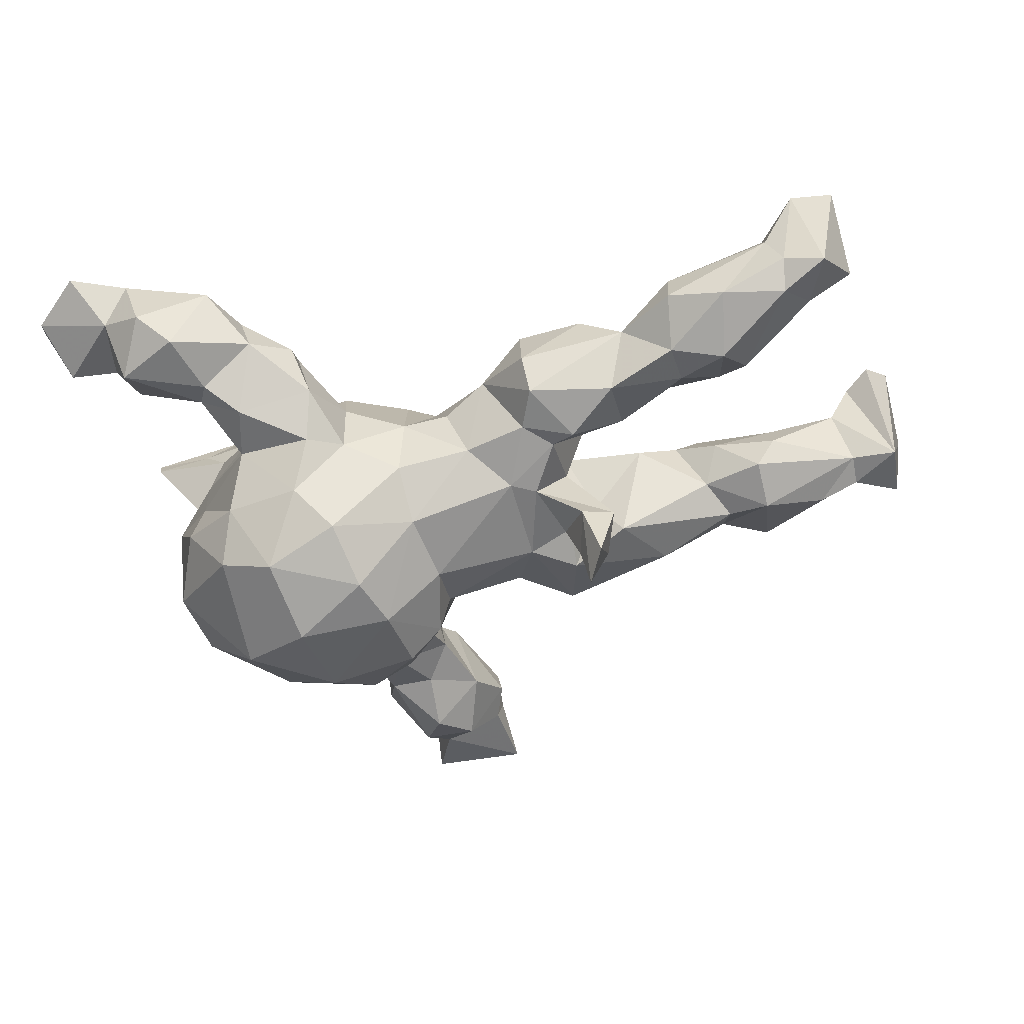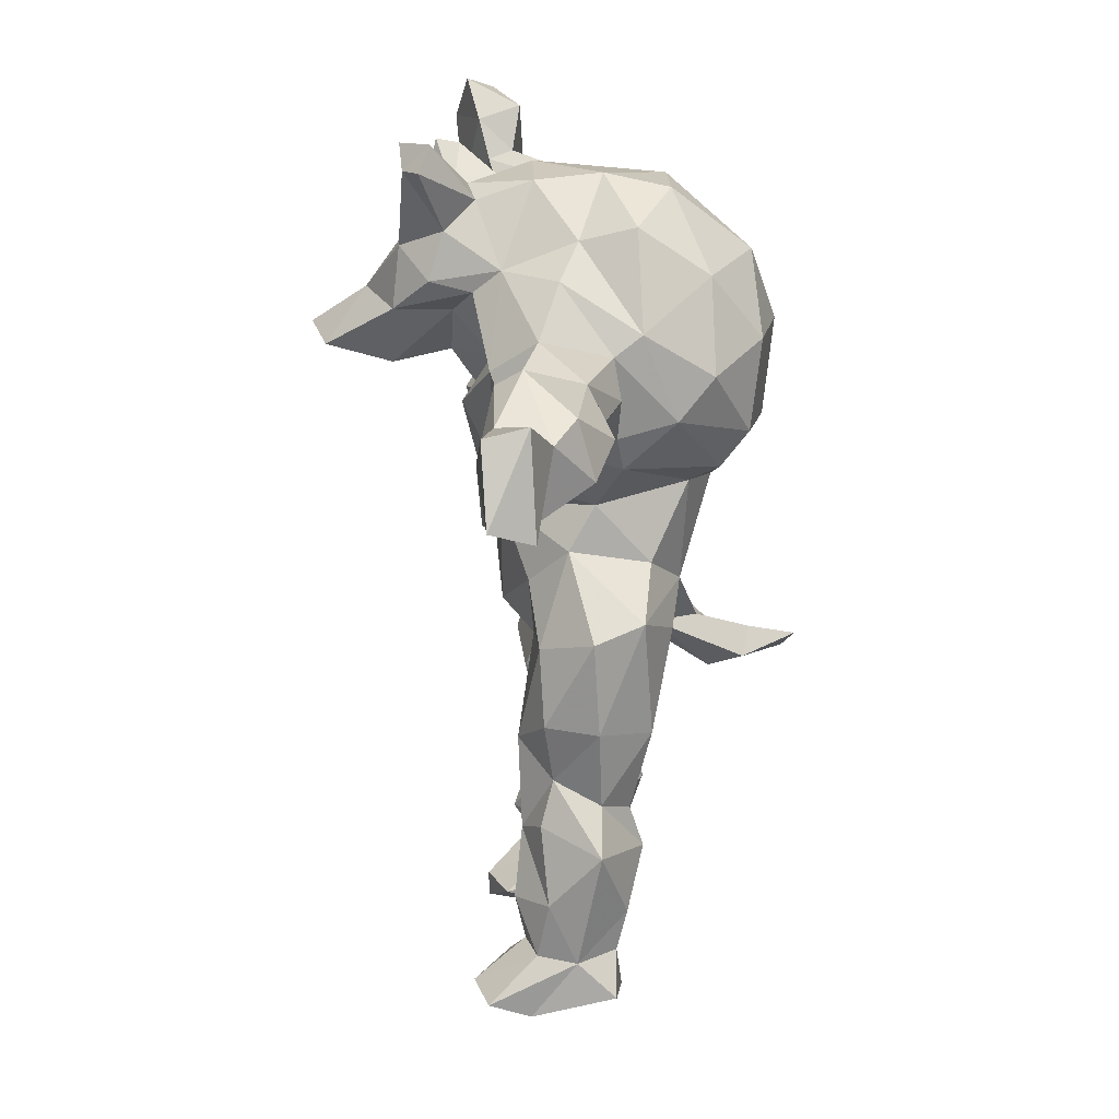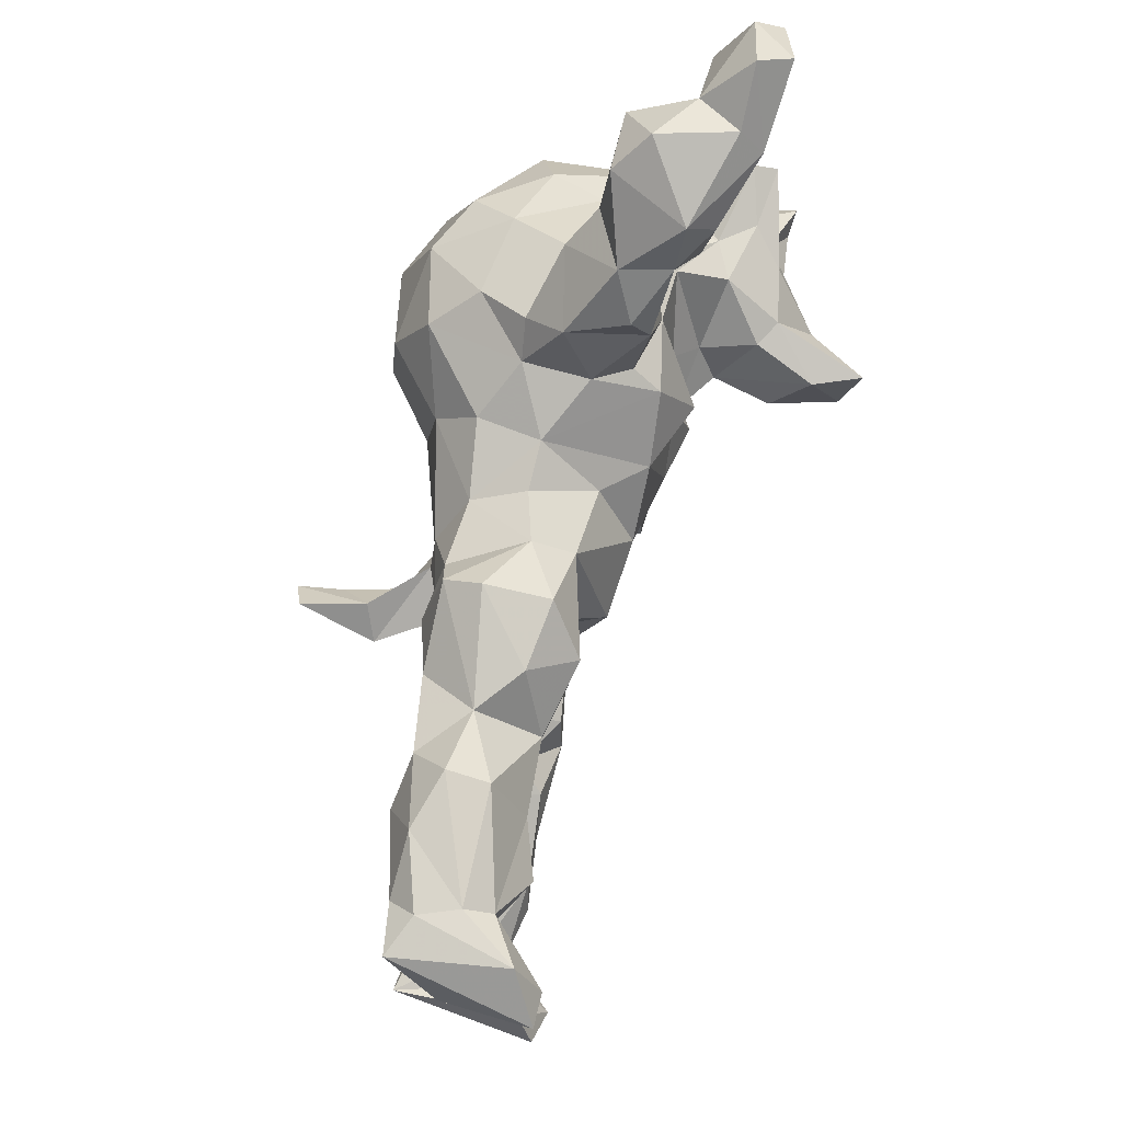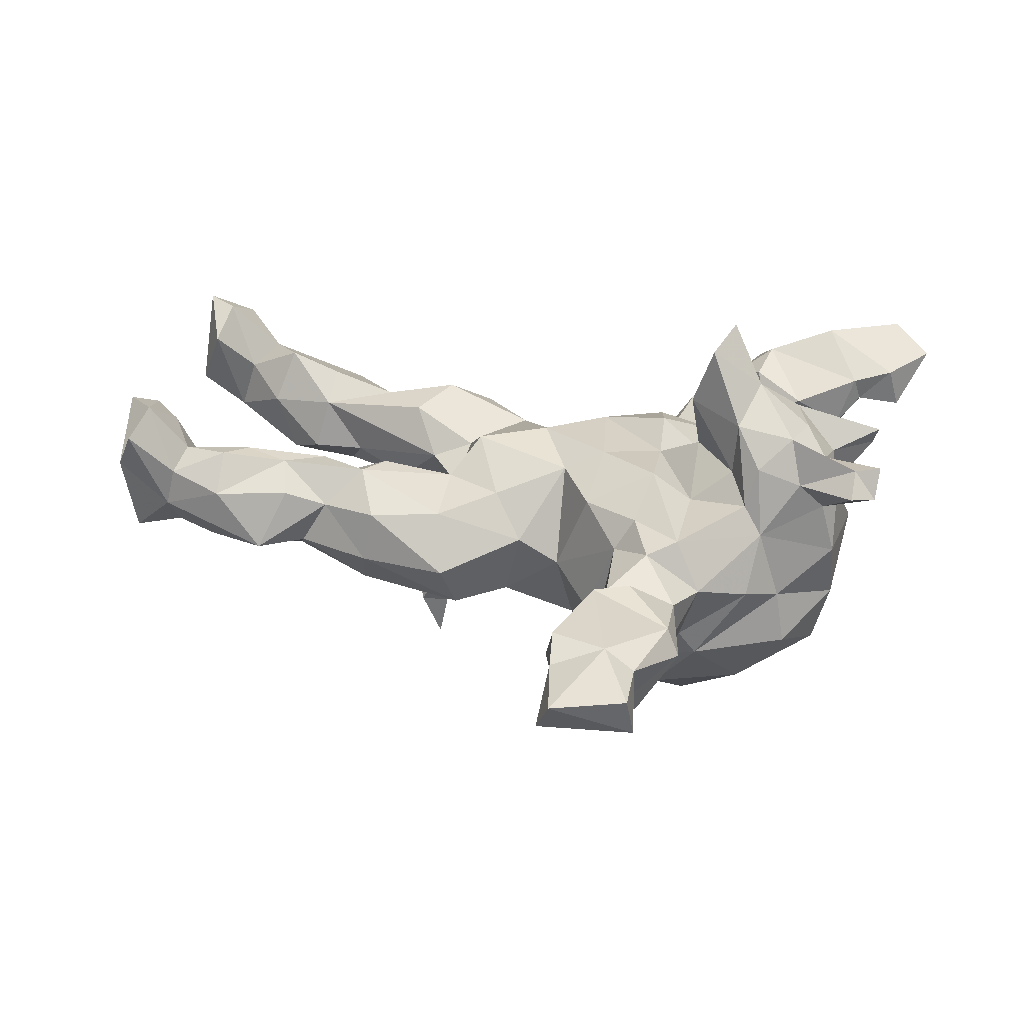
<metadata>
{"format":"obj","ext":"obj","renderer":"f3d","projection":"perspective","resolution":1024,"background":"white","views":[{"elev":-52.6,"azim":-163.7,"up":"+Z"},{"elev":-76.4,"azim":93.3,"up":"+Y"},{"elev":79.9,"azim":-73.7,"up":"+Y"},{"elev":34.5,"azim":11.9,"up":"+Z"}]}
</metadata>
<code>
v 0.2621 -0.2534 0.107
v 0.5133 -0.089 -0.1928
v 0.1046 -0.4698 -0.01261
v -0.0519 -0.162 0.002255
v -0.8048 -0.2092 -0.03475
v 0.5657 -0.1917 0.1998
v -0.3193 0.1272 0.09125
v 0.2808 0.05025 0.329
v 0.3557 0.1985 0.02562
v -0.7024 0.2415 0.0786
v 0.08782 -0.03834 0.1438
v -0.6933 0.2956 -0.05962
v -0.7155 -0.0882 0.07165
v -0.4703 -0.2031 -0.02763
v -0.5174 0.2246 0.09458
v -0.5888 0.324 -0.06023
v 0.2658 -0.1092 0.1057
v 0.4455 -0.0811 0.2448
v 0.09365 -0.5821 0.1197
v 0.5663 -0.1373 0.2276
v -0.7037 0.3366 -0.01722
v 0.3876 0.4914 -0.04427
v -0.5656 -0.1336 -0.09262
v -0.4914 0.3293 -0.03505
v -0.4532 -0.09068 0.09414
v 0.1746 -0.2012 0.1071
v -0.7964 -0.2304 0.1771
v -0.8167 -0.1148 -0.04414
v 0.08967 -0.2208 -0.09183
v 0.2346 0.2225 -0.2011
v 0.1985 -0.403 0.106
v 0.2124 -0.6283 0.009611
v -0.2111 0.2931 -0.06401
v 0.09571 -0.7376 0.03969
v 0.4424 0.5316 0.001018
v 0.2918 0.4168 0.0818
v -0.8327 -0.1046 0.1901
v -0.8096 0.2325 0.04402
v 0.3399 0.3743 0.1109
v 0.3146 0.06906 0.2281
v -0.7804 -0.1523 0.2018
v 0.229 -0.2278 -0.2431
v 0.003011 0.1357 0.05606
v 0.2915 0.04003 0.1408
v -0.8274 -0.2137 0.1079
v 0.3163 0.04273 0.4045
v 0.5348 -0.05405 0.1305
v 0.168 0.1868 0.1059
v -0.6689 0.3114 0.09273
v 0.134 -0.3516 -0.019
v 0.5358 0.3856 0.1075
v 0.1859 0.2107 0.05691
v 0.1467 0.2303 0.00011
v -0.7555 0.2849 0.1882
v 0.5163 0.04313 0.06203
v -0.7386 -0.2127 0.02653
v -0.7668 0.2086 0.152
v 0.1433 0.232 -0.1088
v 0.2102 -0.2815 0.08911
v -0.2004 0.2668 0.04241
v 0.3665 0.2016 -0.1872
v 0.5065 0.3605 0.0216
v -0.1108 0.1857 0.0517
v -0.3014 -0.07504 -0.139
v -0.4933 -0.1482 -0.07365
v -0.6339 0.1732 0.04427
v 0.1953 -0.1165 0.1592
v 0.3577 0.07239 0.2504
v -0.5014 -0.2005 0.0734
v -0.6325 -0.222 0.0678
v -0.3657 -0.1341 0.1034
v -0.7723 0.3311 -0.04309
v 0.1242 -0.1392 -0.2974
v -0.5186 0.16 0.05764
v 0.5981 0.08766 0.1829
v 0.1295 -0.01588 -0.3261
v 0.548 0.3924 0.06532
v -0.04187 0.05181 0.1256
v 0.6098 -0.1222 0.2299
v 0.5071 -0.05695 0.1991
v 0.3073 0.3396 -0.08876
v -0.6656 -0.1746 -0.06013
v 0.1858 0.0789 0.1604
v -0.464 -0.08456 -0.05074
v -0.1317 -0.05209 -0.1774
v -0.4271 -0.1878 0.04887
v 0.4814 0.5293 0.1215
v 0.5176 0.03461 0.158
v -0.2548 -0.06151 -0.07552
v -0.4462 0.1306 -0.02527
v 0.2715 -0.1341 -0.3246
v 0.4462 -0.1737 -0.04184
v 0.04651 0.1096 -0.2225
v -0.3334 -0.08001 0.09276
v 0.1429 -0.2451 -0.08422
v 0.5881 0.1032 0.1449
v 0.1444 -0.5689 -0.04691
v 0.4042 -0.04194 -0.3184
v 0.1736 0.1751 -0.2691
v 0.3958 0.1403 -0.2616
v 0.3389 -0.0894 0.1653
v -0.1749 0.0717 -0.1657
v -0.8092 0.3157 0.1909
v 0.4557 0.1324 -0.06646
v 0.2788 0.1902 0.07682
v 0.2134 -0.3054 -0.09319
v -0.546 -0.2497 -0.02368
v 0.04059 0.1995 -0.04819
v 0.1226 -0.7674 0.1064
v 0.1822 -0.4088 -0.0487
v -0.4154 -0.06277 0.04921
v 0.3337 0.2541 -0.09386
v 0.2676 0.4198 0.002544
v -0.2691 0.1617 -0.1461
v -0.3919 0.271 -0.02368
v 0.2427 -0.624 0.09237
v -0.07391 0.1702 -0.1292
v 0.3004 0.1442 -0.3046
v 0.1642 -0.2457 -0.1808
v 0.2816 -0.496 0.09313
v -0.1857 -0.2546 -0.03065
v 0.3615 0.3867 -0.05128
v 0.154 -0.3822 0.07475
v -0.3276 -0.2171 0.05758
v 0.02054 -0.1547 -0.04507
v 0.193 -0.5028 -0.07815
v -0.2111 -0.0241 -0.1313
v 0.3716 -0.1465 0.1298
v 0.07683 -0.1569 0.105
v 0.6047 0.4103 0.1214
v 0.3689 0.1574 0.07621
v 0.2142 0.32 0.0718
v -0.6055 0.2218 0.1304
v -0.6332 -0.1631 0.1245
v 0.3919 -0.2319 -0.008654
v -0.6762 0.3379 0.0468
v 0.4678 -0.1182 0.1701
v 0.2654 -0.01528 0.1752
v -0.2686 0.2068 0.1039
v 0.1028 -0.6156 0.03554
v -0.7365 0.3574 0.1423
v 0.4714 0.1416 -0.1538
v 0.03258 -0.007595 -0.2384
v 0.3093 -0.2911 0.02823
v -0.2077 -0.06593 0.06857
v 0.1012 -0.6466 0.1001
v -0.1351 0.09953 -0.1686
v -0.3072 0.02787 -0.2211
v -0.3563 0.2193 -0.1155
v 0.1538 0.07441 -0.3242
v 0.1907 0.00633 0.1308
v -0.1183 0.2287 -0.0168
v -0.5193 -0.1388 0.1061
v -0.7258 -0.2 0.09252
v 0.18 0.3269 -0.05422
v 0.464 -0.1901 -0.1345
v 0.6064 0.5355 0.1663
v -0.315 0.2747 0.03303
v 0.4285 0.3293 0.07933
v -0.2733 0.06727 0.01986
v 0.5723 0.5761 0.1162
v -0.3405 -0.2377 -0.03077
v -0.5679 -0.05682 -0.06258
v 0.2501 -0.02277 0.2718
v 0.538 -0.1008 0.02408
v -0.7156 -0.139 0.1121
v 0.06382 0.1239 0.1203
v 0.6237 0.4149 0.04835
v -0.597 -0.1202 0.1143
v -0.2376 0.006488 -0.2918
v -0.7292 0.2329 -0.01257
v -0.1635 -0.2255 -0.1133
v -0.4781 0.1841 -0.08411
v 0.2575 0.07208 0.1052
v -0.4935 -0.04851 0.01445
v 0.1894 -0.6097 0.1213
v -0.6027 -0.04523 -0.01681
v 0.345 -0.083 0.2615
v -0.2087 -0.003089 -0.204
v 0.1376 -0.4266 0.1051
v 0.3594 0.3286 0.05607
v 0.2822 0.01197 -0.3554
v 0.3293 0.2469 0.04662
v 0.2011 0.2689 -0.1193
v -0.2144 -0.000139 0.008565
v 0.3919 0.1121 0.1563
v -0.7393 -0.1187 -0.02749
v -0.734 -0.1679 -0.03893
v 0.3042 -0.5124 0.04921
v -0.08241 -0.1414 -0.1297
v 0.4427 0.07083 0.2281
v -0.1988 -0.1197 -0.1598
v 0.3066 -0.2638 -0.1326
v -0.1841 0.1949 -0.134
v 0.276 -0.2735 -0.08593
v -0.3524 -0.02422 0.01331
v 0.2859 -0.02523 0.3793
v -0.4756 0.2528 -0.0921
v 0.2758 -0.38 0.05738
v -0.394 0.1884 0.08095
v -0.163 0.004284 0.1191
v 0.5122 -0.0987 0.1175
v -0.202 0.08621 0.04618
v 0.4974 0.08795 0.1754
v 0.2603 -0.41 -0.04249
v 0.06645 -0.124 -0.2491
v 0.2416 -0.5799 -0.02612
v 0.374 -0.000379 0.3081
v 0.606 -0.152 0.1806
v -0.2046 -0.1872 0.05826
v 0.4935 0.4454 -0.05039
v 0.6731 0.4709 0.1396
v 0.3905 -0.1261 0.1993
v 0.07852 -0.5638 0.05718
v 0.4679 -0.002527 0.2307
v 0.5586 0.02281 0.0257
v 0.5227 0.5036 0.04971
v -0.2568 0.06417 -0.2449
v 0.05128 0.1846 -0.1539
v -0.5401 0.132 -0.02997
v -0.753 -0.08517 0.1394
v 0.4595 0.123 0.01447
v -0.3576 -0.178 -0.1164
v -0.2278 0.1458 -0.1388
v 0.2474 -0.7286 0.1078
v -0.5623 0.2208 -0.1028
v 0.5269 0.02656 -0.1891
v -0.03977 0.1967 -0.04477
v 0.2587 -0.7198 0.03856
v 0.04189 -0.09991 -0.1981
v 0.2093 0.3634 0.04137
v 0.4059 -0.1658 0.08206
v -0.2248 0.04168 -0.09857
v -0.283 -0.01623 -0.2777
v 0.1417 -0.2253 0.05363
v -0.3498 0.1102 -0.06469
v 0.654 0.5119 0.09599
v 0.01637 -0.05934 0.1105
v -0.2518 -0.001159 -0.3672
v -0.5933 0.1576 -0.05399
v -0.7991 -0.05643 0.1566
v -0.107 -0.1125 0.07072
v -0.2857 0.05285 -0.3478
v -0.4913 0.3153 0.03386
v 0.5415 -0.07879 -0.08645
v -0.2166 0.261 -0.124
v 0.3321 0.4939 0.08501
v 0.3573 0.4494 0.1248
v 0.4511 0.1029 0.1237
v 0.3851 0.3442 -0.03188
v 0.3799 -0.1732 -0.2463
v 0.4738 0.4897 0.1604
f 180 176 120
f 252 247 248
f 116 120 176
f 109 34 229
f 229 225 109
f 237 161 157
f 157 130 212
f 237 157 212
f 204 96 249
f 96 204 75
f 40 44 138
f 68 186 40
f 186 44 40
f 204 186 191
f 186 68 191
f 75 204 191
f 75 191 88
f 88 191 215
f 40 138 8
f 215 191 208
f 108 58 219
f 58 108 53
f 194 152 117
f 246 152 194
f 246 33 152
f 115 33 246
f 115 246 149
f 115 158 33
f 115 149 198
f 16 24 198
f 198 24 115
f 16 226 12
f 226 16 198
f 72 12 171
f 72 21 12
f 72 171 38
f 155 81 184
f 21 16 12
f 251 156 193
f 42 251 193
f 42 193 119
f 223 192 172
f 251 2 156
f 206 119 29
f 230 206 29
f 172 85 190
f 192 85 172
f 64 192 223
f 85 230 190
f 127 85 192
f 89 127 192
f 89 192 64
f 147 143 85
f 170 218 179
f 234 179 127
f 127 148 234
f 234 170 179
f 100 227 98
f 218 243 148
f 99 150 93
f 219 99 93
f 76 91 73
f 76 182 91
f 182 98 91
f 150 182 76
f 239 170 234
f 243 239 234
f 148 243 234
f 182 118 98
f 118 100 98
f 182 150 118
f 99 118 150
f 170 239 218
f 243 218 239
f 122 211 250
f 250 211 62
f 8 138 164
f 138 101 164
f 215 208 18
f 215 18 80
f 88 215 80
f 164 101 178
f 101 128 178
f 213 178 128
f 137 18 213
f 47 80 79
f 20 80 18
f 80 20 79
f 20 18 137
f 47 79 209
f 137 6 20
f 137 202 6
f 209 79 20
f 209 20 6
f 41 45 27
f 68 40 8
f 191 68 208
f 68 46 208
f 197 8 164
f 197 164 178
f 208 178 18
f 18 178 213
f 68 8 46
f 46 8 197
f 208 46 197
f 208 197 178
f 122 250 81
f 81 113 122
f 231 113 155
f 113 81 155
f 22 211 122
f 35 211 22
f 113 22 122
f 35 217 211
f 97 126 207
f 110 205 126
f 3 126 97
f 110 126 3
f 106 205 110
f 50 106 110
f 106 195 205
f 156 92 193
f 95 106 50
f 95 195 106
f 195 119 193
f 95 119 195
f 29 119 95
f 4 121 172
f 190 4 172
f 172 121 162
f 223 172 162
f 14 223 162
f 65 223 14
f 107 23 14
f 23 65 14
f 82 107 56
f 82 23 107
f 188 82 56
f 187 82 188
f 5 28 188
f 125 230 29
f 248 36 39
f 237 212 168
f 130 252 51
f 247 36 248
f 157 252 130
f 161 252 157
f 161 87 252
f 161 217 87
f 252 87 247
f 87 35 247
f 229 116 225
f 176 146 109
f 225 176 109
f 109 146 34
f 146 140 34
f 189 116 32
f 116 176 225
f 39 36 181
f 161 237 217
f 35 87 217
f 50 235 95
f 29 95 235
f 235 125 29
f 4 210 121
f 238 125 129
f 153 134 70
f 26 129 235
f 92 165 232
f 166 41 154
f 154 41 27
f 70 154 56
f 154 27 56
f 134 169 166
f 166 154 134
f 134 154 70
f 153 70 69
f 153 69 86
f 71 86 124
f 210 71 124
f 26 235 59
f 144 1 59
f 232 144 135
f 232 1 144
f 45 56 27
f 235 50 123
f 59 235 123
f 59 123 199
f 144 59 199
f 180 123 3
f 199 123 31
f 123 180 31
f 199 31 120
f 199 120 189
f 31 180 120
f 180 3 214
f 180 214 19
f 120 116 189
f 19 214 140
f 19 146 176
f 146 19 140
f 124 162 121
f 121 210 124
f 124 86 162
f 86 14 162
f 69 70 107
f 14 86 107
f 86 69 107
f 5 188 56
f 45 5 56
f 92 232 135
f 129 125 235
f 238 4 125
f 4 242 210
f 28 13 187
f 13 177 187
f 245 165 92
f 245 216 165
f 175 111 84
f 111 196 84
f 175 177 13
f 177 175 163
f 245 227 216
f 203 160 185
f 185 89 196
f 45 28 5
f 245 92 156
f 90 236 160
f 160 74 90
f 90 74 220
f 222 216 104
f 104 112 222
f 112 9 222
f 108 228 43
f 43 228 63
f 152 63 228
f 74 66 220
f 66 240 220
f 171 240 66
f 10 171 66
f 171 57 38
f 183 9 112
f 112 181 183
f 155 184 58
f 33 60 152
f 33 158 60
f 115 244 200
f 24 244 115
f 81 250 112
f 250 181 112
f 53 155 58
f 132 155 53
f 132 231 155
f 136 244 24
f 136 24 16
f 136 16 21
f 77 51 62
f 159 248 39
f 49 54 10
f 105 52 48
f 167 43 78
f 51 248 159
f 62 51 159
f 77 130 51
f 51 252 248
f 168 130 77
f 168 212 130
f 141 103 54
f 57 54 103
f 49 141 54
f 10 54 57
f 103 38 57
f 48 167 83
f 105 48 83
f 249 131 186
f 186 131 44
f 249 186 204
f 167 78 11
f 131 174 44
f 55 249 96
f 96 75 88
f 55 96 88
f 147 85 102
f 127 179 85
f 179 102 85
f 218 102 179
f 100 142 227
f 102 224 147
f 102 148 233
f 102 218 148
f 117 219 93
f 117 93 147
f 194 117 147
f 194 147 224
f 114 194 224
f 118 61 100
f 118 30 61
f 112 61 30
f 184 112 30
f 58 30 99
f 184 30 58
f 58 99 219
f 246 194 114
f 246 114 149
f 91 251 42
f 73 42 119
f 73 91 42
f 73 119 206
f 98 251 91
f 251 98 2
f 206 76 73
f 98 227 2
f 143 93 76
f 143 206 230
f 143 76 206
f 85 143 230
f 93 143 147
f 99 30 118
f 93 150 76
f 181 36 132
f 21 141 136
f 103 141 72
f 211 77 62
f 36 231 132
f 36 113 231
f 217 237 168
f 217 168 77
f 211 217 77
f 36 247 113
f 247 22 113
f 247 35 22
f 32 229 34
f 140 32 34
f 32 116 229
f 97 207 32
f 207 189 32
f 97 32 140
f 97 140 214
f 214 3 97
f 205 189 207
f 205 199 189
f 123 50 3
f 50 110 3
f 144 199 205
f 195 144 205
f 107 70 56
f 92 135 193
f 135 144 195
f 135 195 193
f 72 141 21
f 126 205 207
f 242 145 210
f 145 71 210
f 145 94 71
f 232 128 1
f 167 151 83
f 174 83 151
f 47 55 88
f 78 201 238
f 11 78 238
f 151 167 11
f 44 174 151
f 44 151 138
f 138 151 17
f 88 80 47
f 241 37 41
f 238 129 11
f 151 11 67
f 138 17 101
f 128 101 17
f 232 137 213
f 165 202 232
f 202 47 209
f 202 137 232
f 221 241 41
f 11 129 67
f 67 129 26
f 1 67 26
f 17 67 1
f 213 128 232
f 128 17 1
f 202 209 6
f 41 37 45
f 1 26 59
f 176 180 19
f 71 153 86
f 71 25 153
f 111 25 71
f 25 169 153
f 153 169 134
f 13 166 169
f 166 221 41
f 13 221 166
f 37 28 45
f 13 28 221
f 37 241 28
f 28 241 221
f 47 202 165
f 238 242 4
f 201 145 242
f 238 201 242
f 201 185 145
f 145 196 94
f 94 111 71
f 196 111 94
f 111 175 25
f 25 175 169
f 216 47 165
f 216 55 47
f 201 203 185
f 216 222 55
f 222 249 55
f 43 63 78
f 63 203 201
f 78 63 201
f 139 7 203
f 203 7 160
f 74 160 7
f 7 200 74
f 145 185 196
f 175 13 169
f 190 125 4
f 190 230 125
f 64 223 65
f 65 84 64
f 23 84 65
f 163 84 23
f 163 175 84
f 187 23 82
f 163 23 187
f 187 188 28
f 245 156 2
f 196 64 84
f 64 196 89
f 177 163 187
f 2 227 245
f 185 127 89
f 185 233 127
f 233 148 127
f 160 233 185
f 142 216 227
f 142 104 216
f 102 233 224
f 160 224 233
f 236 224 160
f 114 224 236
f 61 104 142
f 61 112 104
f 117 108 219
f 117 228 108
f 117 152 228
f 149 114 236
f 173 149 236
f 173 90 220
f 173 236 90
f 226 173 220
f 198 173 226
f 198 149 173
f 226 220 240
f 12 226 240
f 171 12 240
f 81 112 184
f 100 61 142
f 9 131 249
f 222 9 249
f 244 136 49
f 181 132 183
f 159 39 181
f 250 159 181
f 250 62 159
f 103 72 38
f 136 141 49
f 49 10 133
f 244 49 15
f 15 49 133
f 244 15 200
f 158 115 200
f 139 158 200
f 60 158 139
f 152 60 63
f 52 53 48
f 52 132 53
f 105 132 52
f 183 132 105
f 183 105 9
f 171 10 57
f 133 10 66
f 74 133 66
f 15 133 74
f 74 200 15
f 139 200 7
f 60 139 63
f 63 139 203
f 48 108 167
f 167 108 43
f 48 53 108
f 131 105 174
f 105 83 174
f 9 105 131
f 17 151 67

</code>
